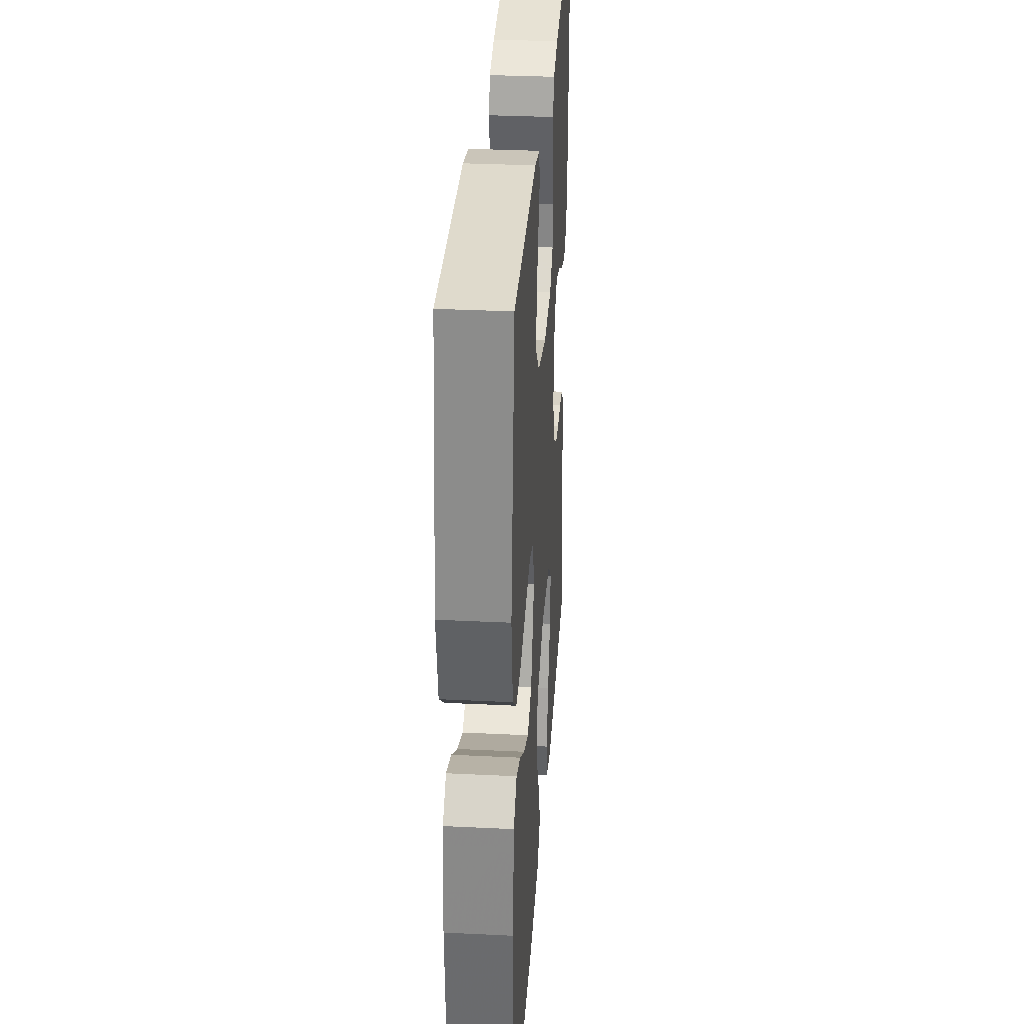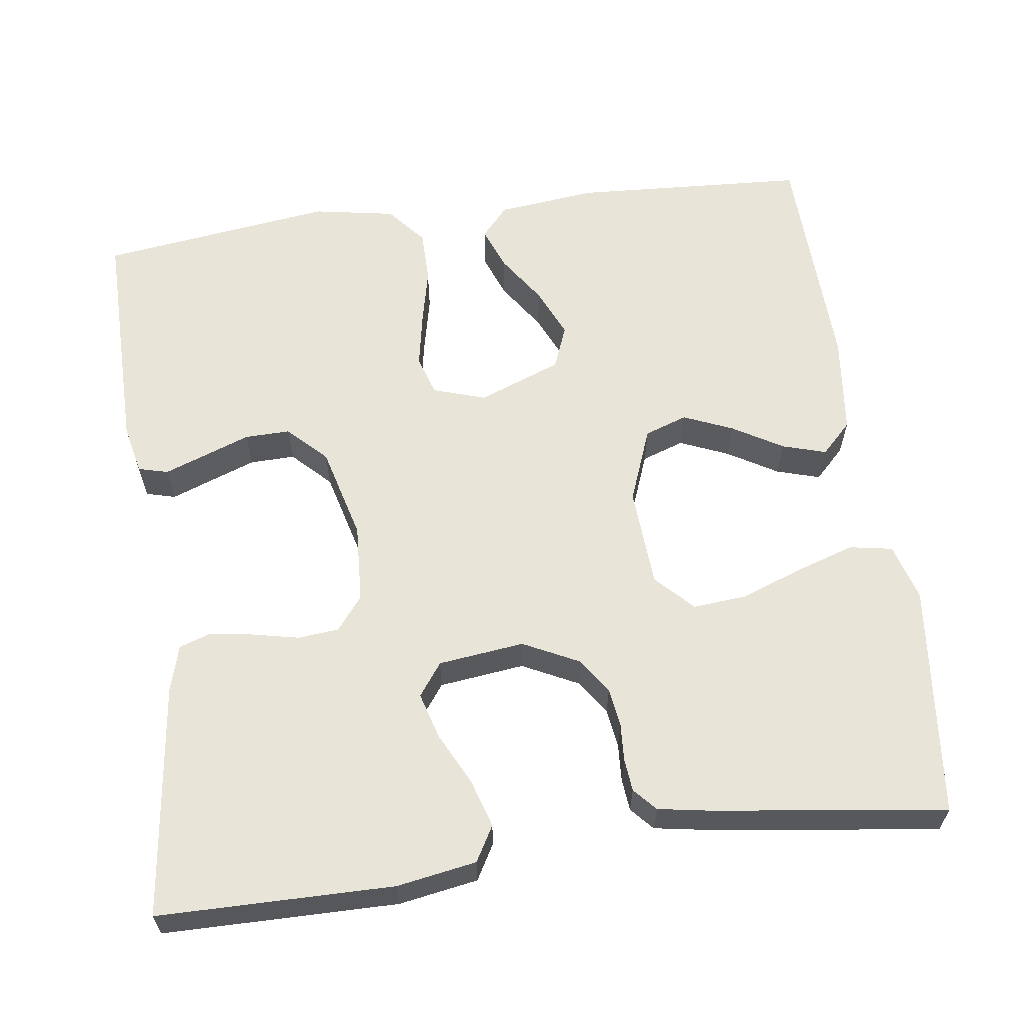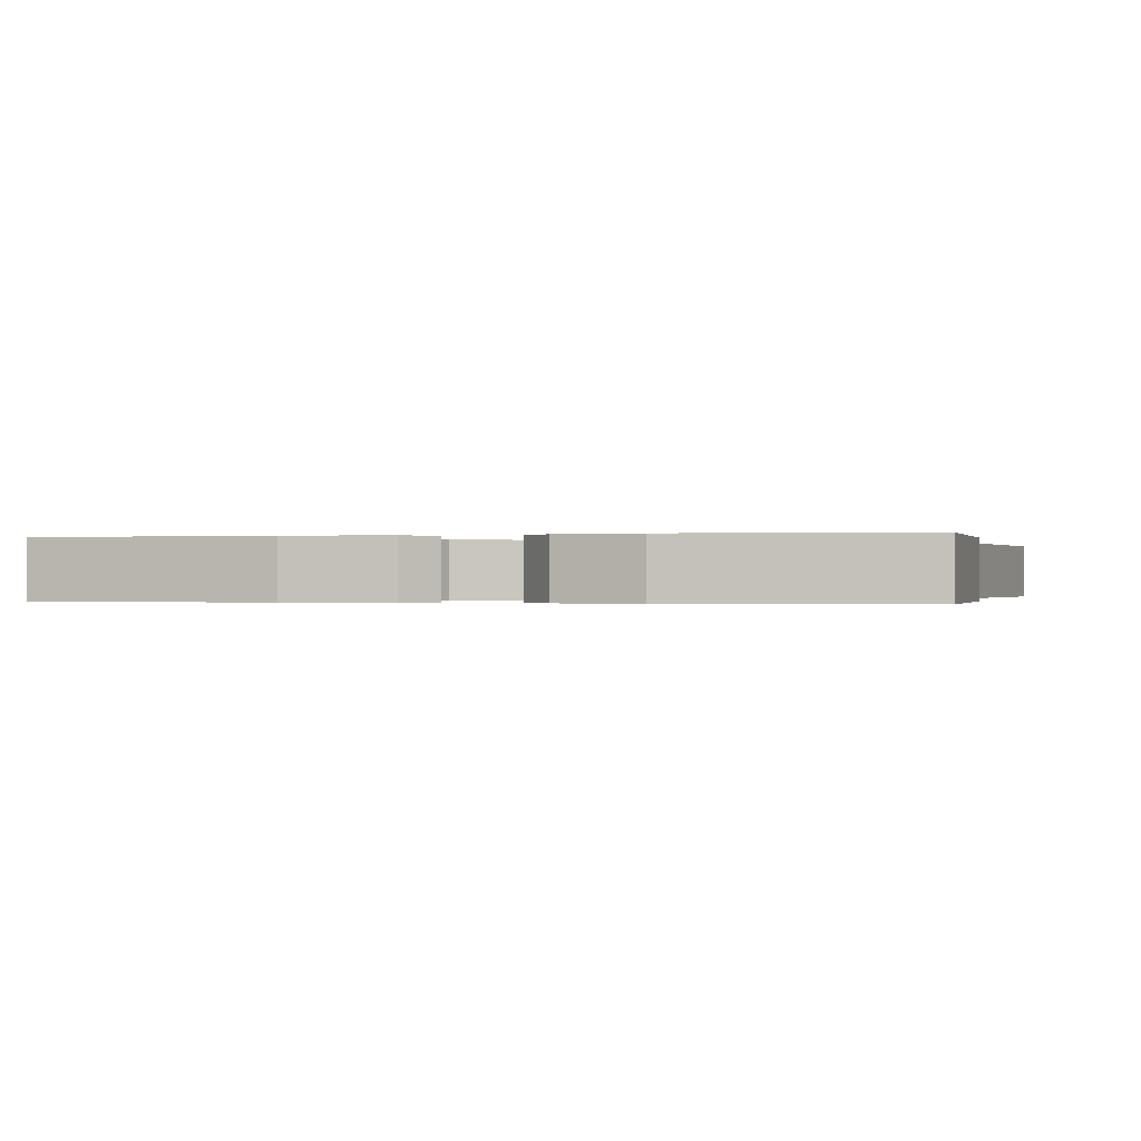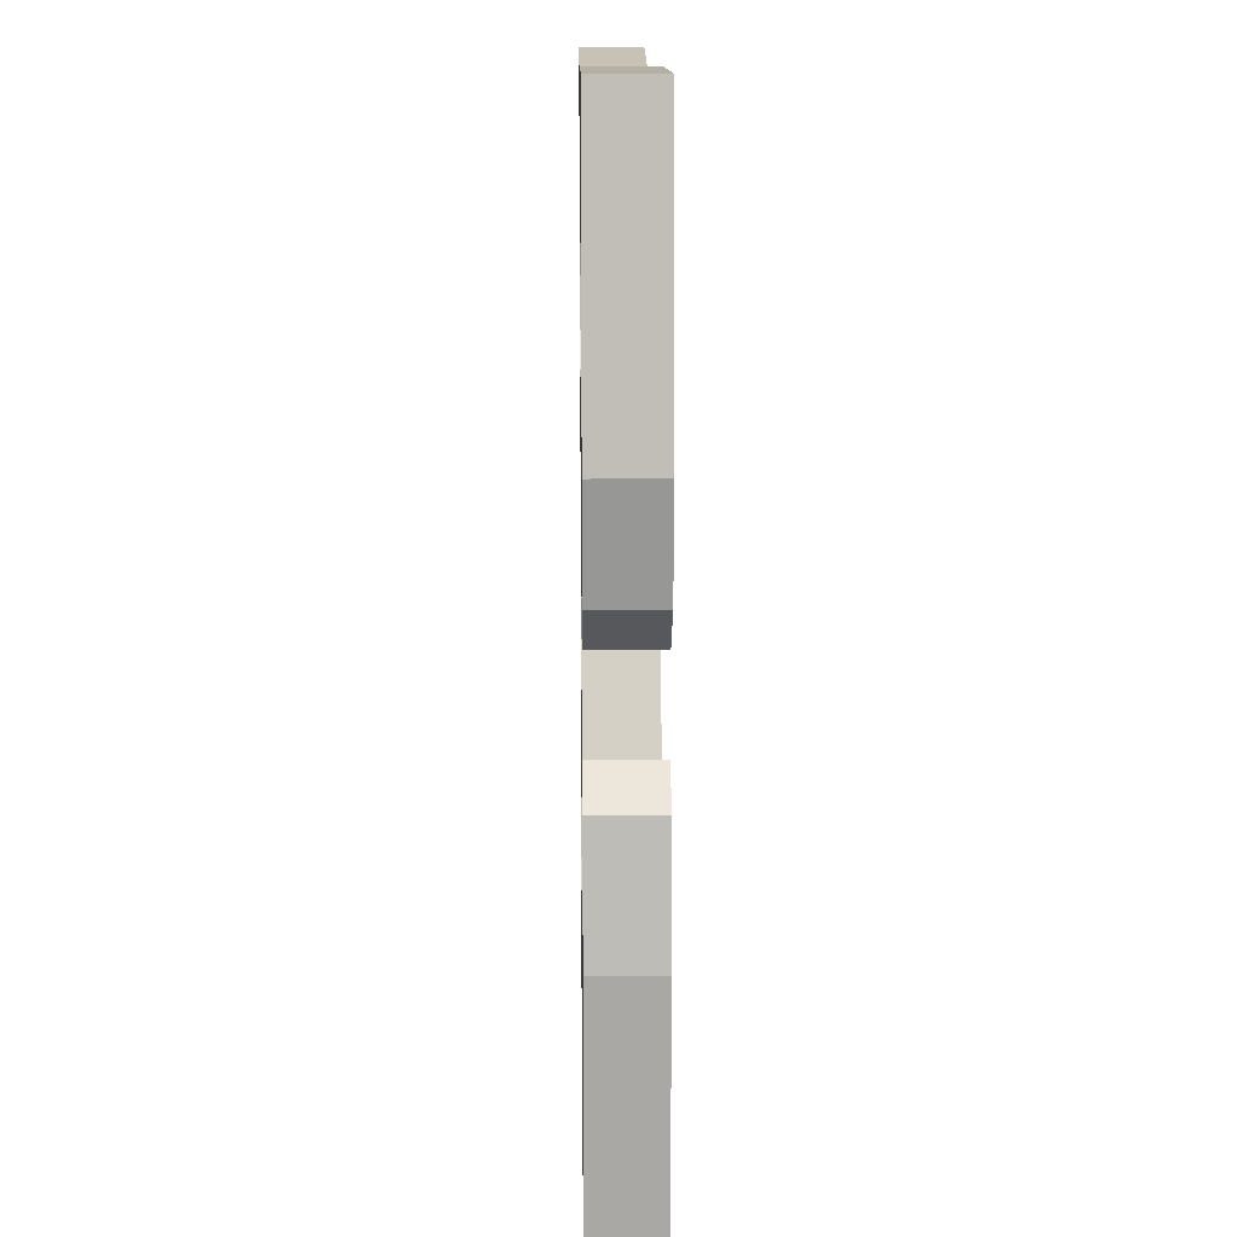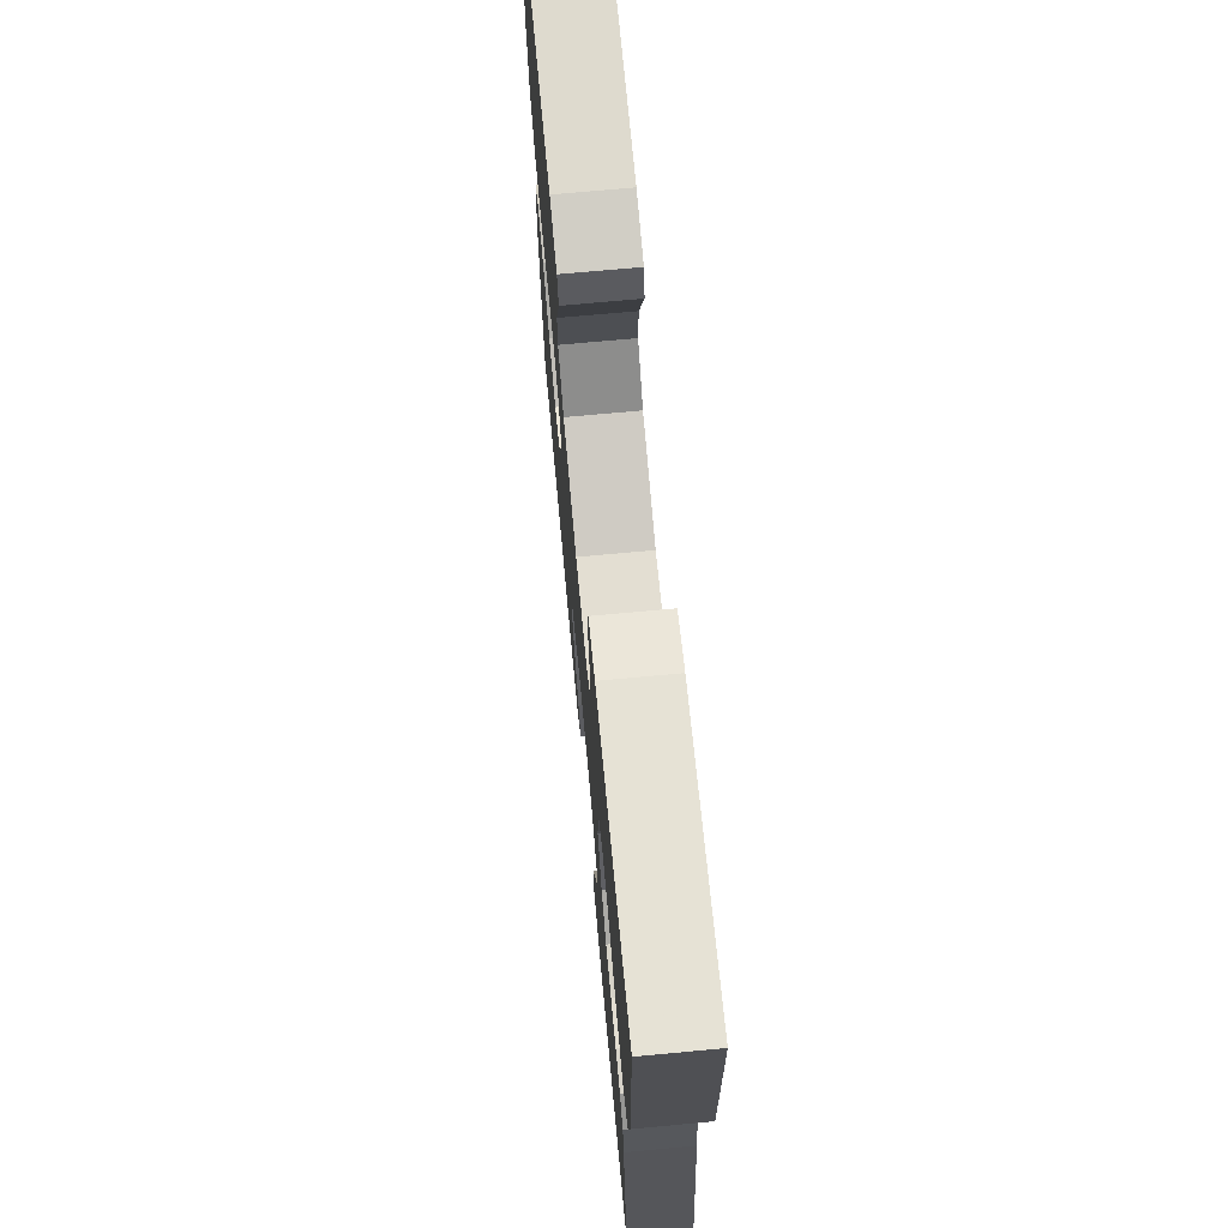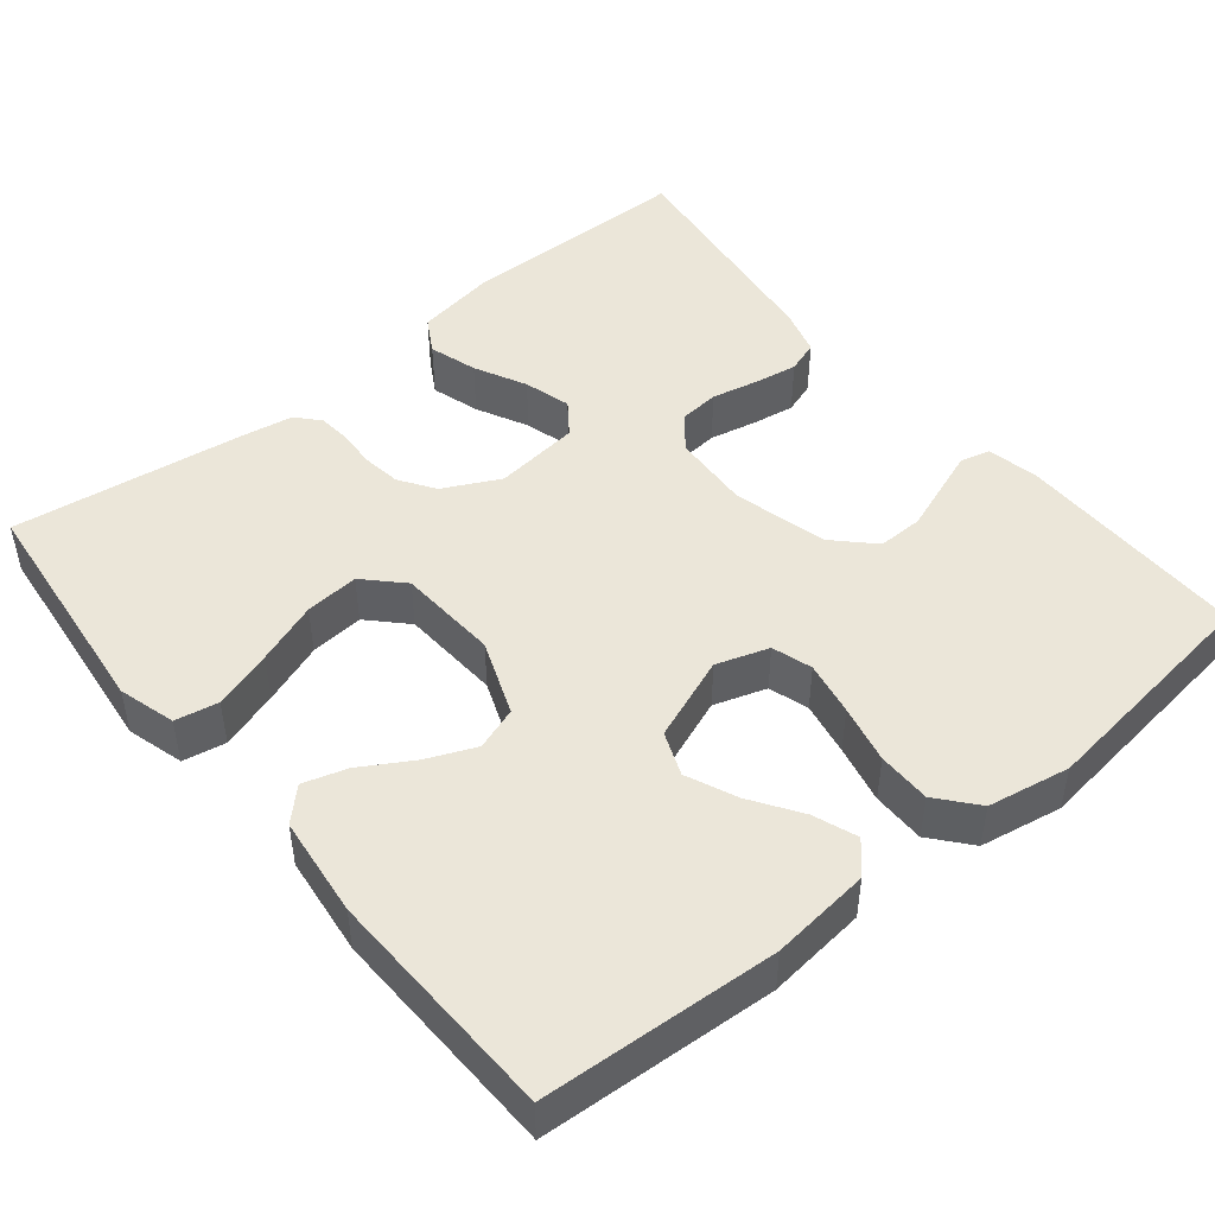
<metadata>
{"format":"obj","ext":"obj","renderer":"f3d","projection":"perspective","resolution":1024,"background":"white","views":[{"elev":32.8,"azim":-86.1,"up":"+Z"},{"elev":61.3,"azim":82.1,"up":"+Y"},{"elev":-0.2,"azim":-75.1,"up":"+Y"},{"elev":11.8,"azim":-90.8,"up":"+Z"},{"elev":70.9,"azim":84.7,"up":"+Z"},{"elev":47.4,"azim":-129.2,"up":"+Y"}]}
</metadata>
<code>
v -0.5 0.07 0.5
v -0.2 0.07 0.498
v -0.136 0.07 0.484
v -0.126 0.07 0.446
v -0.145 0.07 0.394
v -0.167 0.07 0.334
v -0.168 0.07 0.276
v -0.12 0.07 0.228
v 0 0.07 0.197
v 0.101 0.07 0.203
v 0.144 0.07 0.237
v 0.149 0.07 0.289
v 0.136 0.07 0.349
v 0.127 0.07 0.404
v 0.141 0.07 0.445
v 0.2 0.07 0.462
v 0.5 0.07 0.5
v 0.503 0.07 0.2
v 0.486 0.07 0.098
v 0.441 0.07 0.072
v 0.379 0.07 0.091
v 0.313 0.07 0.124
v 0.253 0.07 0.141
v 0.211 0.07 0.11
v 0.198 0.07 0
v 0.234 0.07 -0.072
v 0.279 0.07 -0.102
v 0.329 0.07 -0.109
v 0.377 0.07 -0.106
v 0.419 0.07 -0.11
v 0.448 0.07 -0.136
v 0.459 0.07 -0.2
v 0.5 0.07 -0.5
v 0.2 0.07 -0.533
v 0.127 0.07 -0.512
v 0.117 0.07 -0.457
v 0.141 0.07 -0.382
v 0.17 0.07 -0.303
v 0.176 0.07 -0.234
v 0.129 0.07 -0.188
v 0 0.07 -0.18
v -0.096 0.07 -0.217
v -0.115 0.07 -0.272
v -0.088 0.07 -0.335
v -0.05 0.07 -0.399
v -0.033 0.07 -0.455
v -0.072 0.07 -0.494
v -0.2 0.07 -0.509
v -0.5 0.07 -0.5
v -0.518 0.07 -0.2
v -0.504 0.07 -0.073
v -0.465 0.07 -0.038
v -0.409 0.07 -0.059
v -0.346 0.07 -0.101
v -0.282 0.07 -0.129
v -0.226 0.07 -0.107
v -0.185 0.07 0
v -0.207 0.07 0.067
v -0.258 0.07 0.083
v -0.327 0.07 0.07
v -0.402 0.07 0.053
v -0.47 0.07 0.053
v -0.52 0.07 0.095
v -0.539 0.07 0.2
v -0.5 0 0.5
v -0.2 0 0.498
v -0.136 0 0.484
v -0.126 0 0.446
v -0.145 0 0.394
v -0.167 0 0.334
v -0.168 0 0.276
v -0.12 0 0.228
v 0 0 0.197
v 0.101 0 0.203
v 0.144 0 0.237
v 0.149 0 0.289
v 0.136 0 0.349
v 0.127 0 0.404
v 0.141 0 0.445
v 0.2 0 0.462
v 0.5 0 0.5
v 0.503 0 0.2
v 0.486 0 0.098
v 0.441 0 0.072
v 0.379 0 0.091
v 0.313 0 0.124
v 0.253 0 0.141
v 0.211 0 0.11
v 0.198 0 0
v 0.234 0 -0.072
v 0.279 0 -0.102
v 0.329 0 -0.109
v 0.377 0 -0.106
v 0.419 0 -0.11
v 0.448 0 -0.136
v 0.459 0 -0.2
v 0.5 0 -0.5
v 0.2 0 -0.533
v 0.127 0 -0.512
v 0.117 0 -0.457
v 0.141 0 -0.382
v 0.17 0 -0.303
v 0.176 0 -0.234
v 0.129 0 -0.188
v 0 0 -0.18
v -0.096 0 -0.217
v -0.115 0 -0.272
v -0.088 0 -0.335
v -0.05 0 -0.399
v -0.033 0 -0.455
v -0.072 0 -0.494
v -0.2 0 -0.509
v -0.5 0 -0.5
v -0.518 0 -0.2
v -0.504 0 -0.073
v -0.465 0 -0.038
v -0.409 0 -0.059
v -0.346 0 -0.101
v -0.282 0 -0.129
v -0.226 0 -0.107
v -0.185 0 0
v -0.207 0 0.067
v -0.258 0 0.083
v -0.327 0 0.07
v -0.402 0 0.053
v -0.47 0 0.053
v -0.52 0 0.095
v -0.539 0 0.2
f 60 61 62 63
f 59 60 63 64
f 58 59 64 1
f 51 52 53 54
f 51 54 55
f 50 51 55
f 49 50 55
f 48 49 55 56
f 44 45 46 47
f 43 44 47 48
f 42 43 48 56
f 35 36 37 38
f 33 34 35 38
f 33 38 39
f 32 33 39 40
f 28 29 30 31
f 27 28 31 32
f 19 20 21 22
f 19 22 23
f 18 19 23
f 17 18 23
f 16 17 23 24
f 12 13 14 15
f 12 15 16 24
f 3 4 5 6
f 1 2 3 6
f 58 1 6 7
f 57 58 7 8
f 41 42 56 57
f 41 57 8 9
f 27 32 40 41
f 26 27 41
f 25 26 41 9
f 11 12 24 25
f 10 11 25
f 9 10 25
f 127 126 125 124
f 128 127 124 123
f 65 128 123 122
f 118 117 116 115
f 119 118 115
f 119 115 114
f 119 114 113
f 120 119 113 112
f 111 110 109 108
f 112 111 108 107
f 120 112 107 106
f 102 101 100 99
f 102 99 98 97
f 103 102 97
f 104 103 97 96
f 95 94 93 92
f 96 95 92 91
f 86 85 84 83
f 87 86 83
f 87 83 82
f 87 82 81
f 88 87 81 80
f 79 78 77 76
f 88 80 79 76
f 70 69 68 67
f 70 67 66 65
f 71 70 65 122
f 72 71 122 121
f 121 120 106 105
f 73 72 121 105
f 105 104 96 91
f 105 91 90
f 73 105 90 89
f 89 88 76 75
f 89 75 74
f 89 74 73
f 1 65 66 2
f 2 66 67 3
f 3 67 68 4
f 4 68 69 5
f 5 69 70 6
f 6 70 71 7
f 7 71 72 8
f 8 72 73 9
f 9 73 74 10
f 10 74 75 11
f 11 75 76 12
f 12 76 77 13
f 13 77 78 14
f 14 78 79 15
f 15 79 80 16
f 16 80 81 17
f 17 81 82 18
f 18 82 83 19
f 19 83 84 20
f 20 84 85 21
f 21 85 86 22
f 22 86 87 23
f 23 87 88 24
f 24 88 89 25
f 25 89 90 26
f 26 90 91 27
f 27 91 92 28
f 28 92 93 29
f 29 93 94 30
f 30 94 95 31
f 31 95 96 32
f 32 96 97 33
f 33 97 98 34
f 34 98 99 35
f 35 99 100 36
f 36 100 101 37
f 37 101 102 38
f 38 102 103 39
f 39 103 104 40
f 40 104 105 41
f 41 105 106 42
f 42 106 107 43
f 43 107 108 44
f 44 108 109 45
f 45 109 110 46
f 46 110 111 47
f 47 111 112 48
f 48 112 113 49
f 49 113 114 50
f 50 114 115 51
f 51 115 116 52
f 52 116 117 53
f 53 117 118 54
f 54 118 119 55
f 55 119 120 56
f 56 120 121 57
f 57 121 122 58
f 58 122 123 59
f 59 123 124 60
f 60 124 125 61
f 61 125 126 62
f 62 126 127 63
f 63 127 128 64
f 64 128 65 1

</code>
